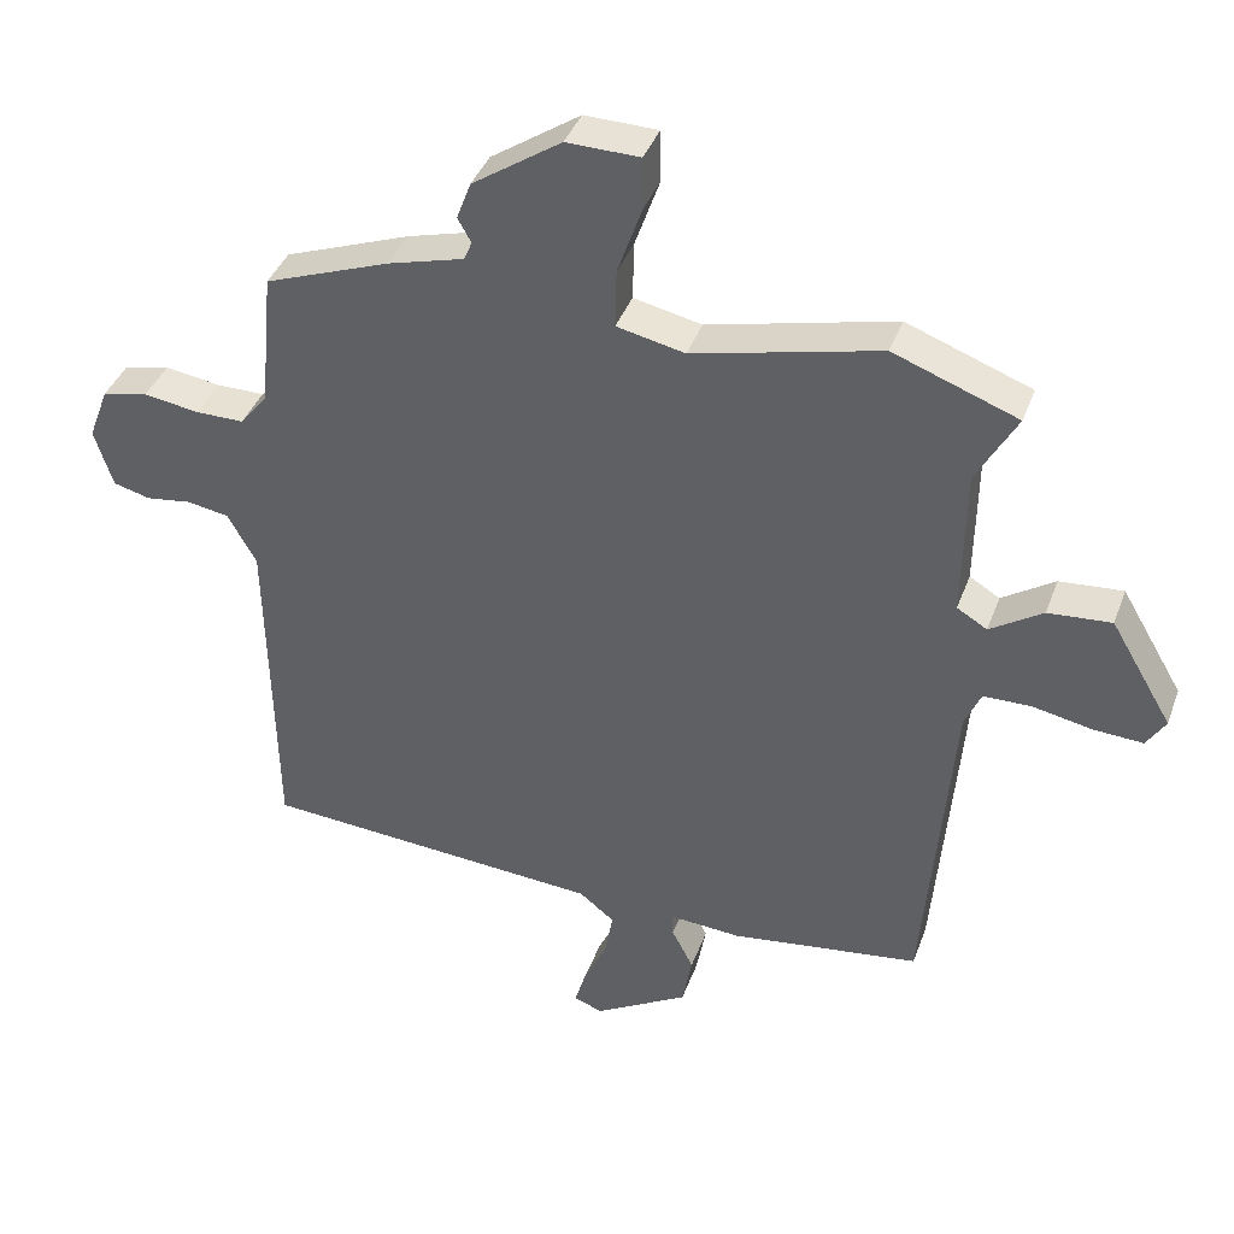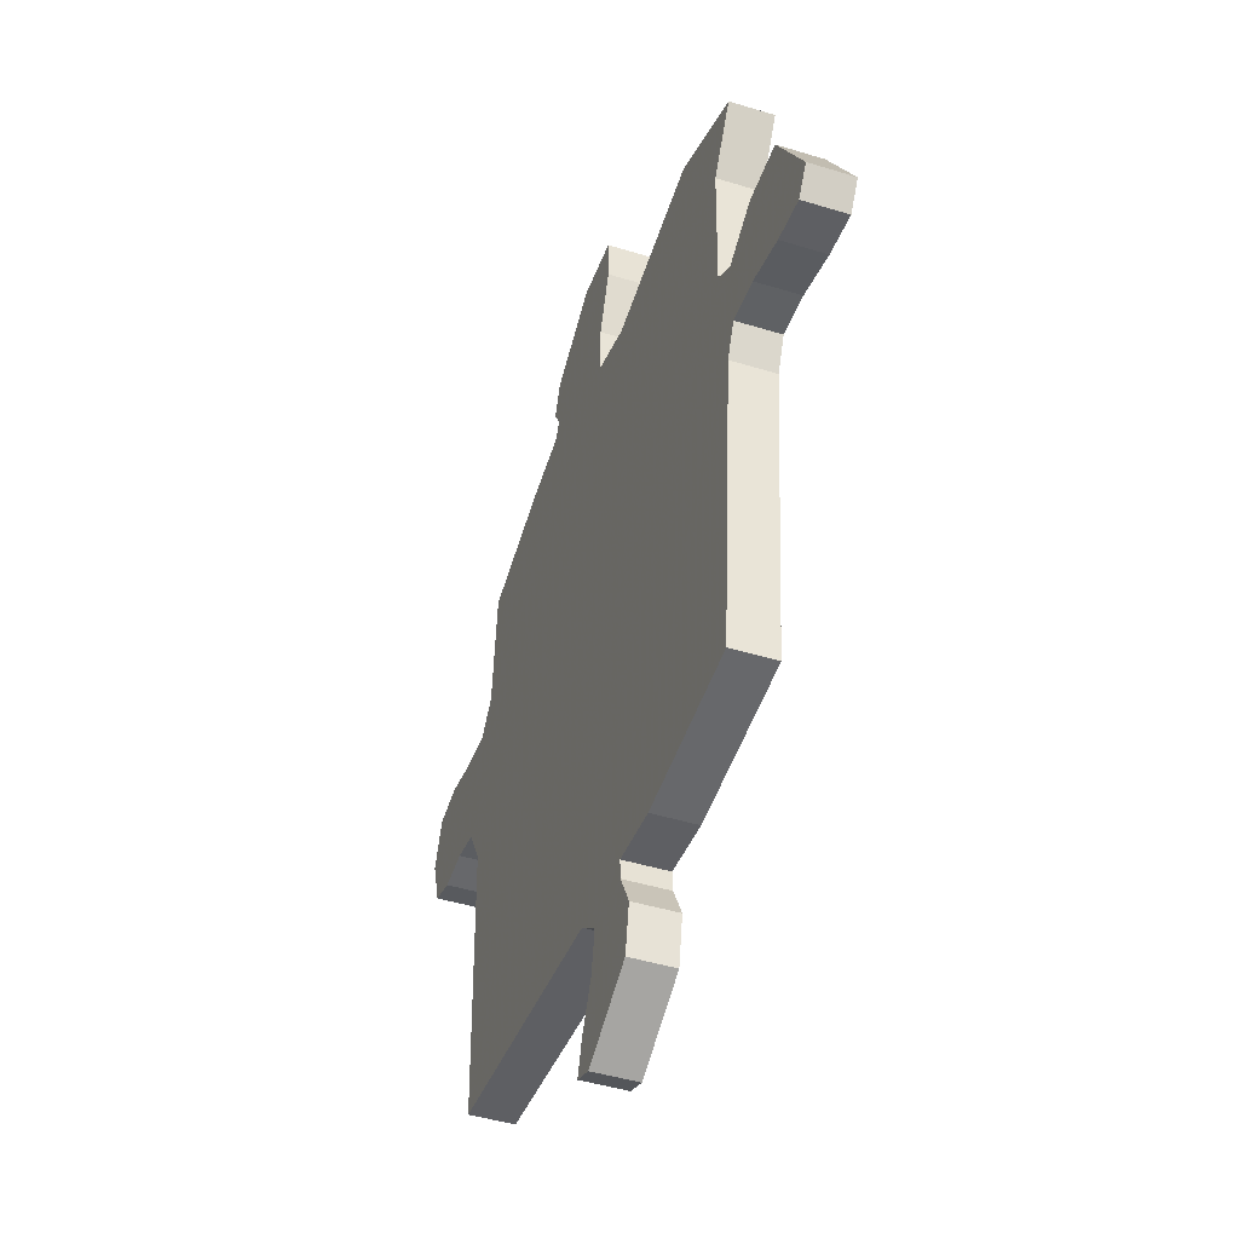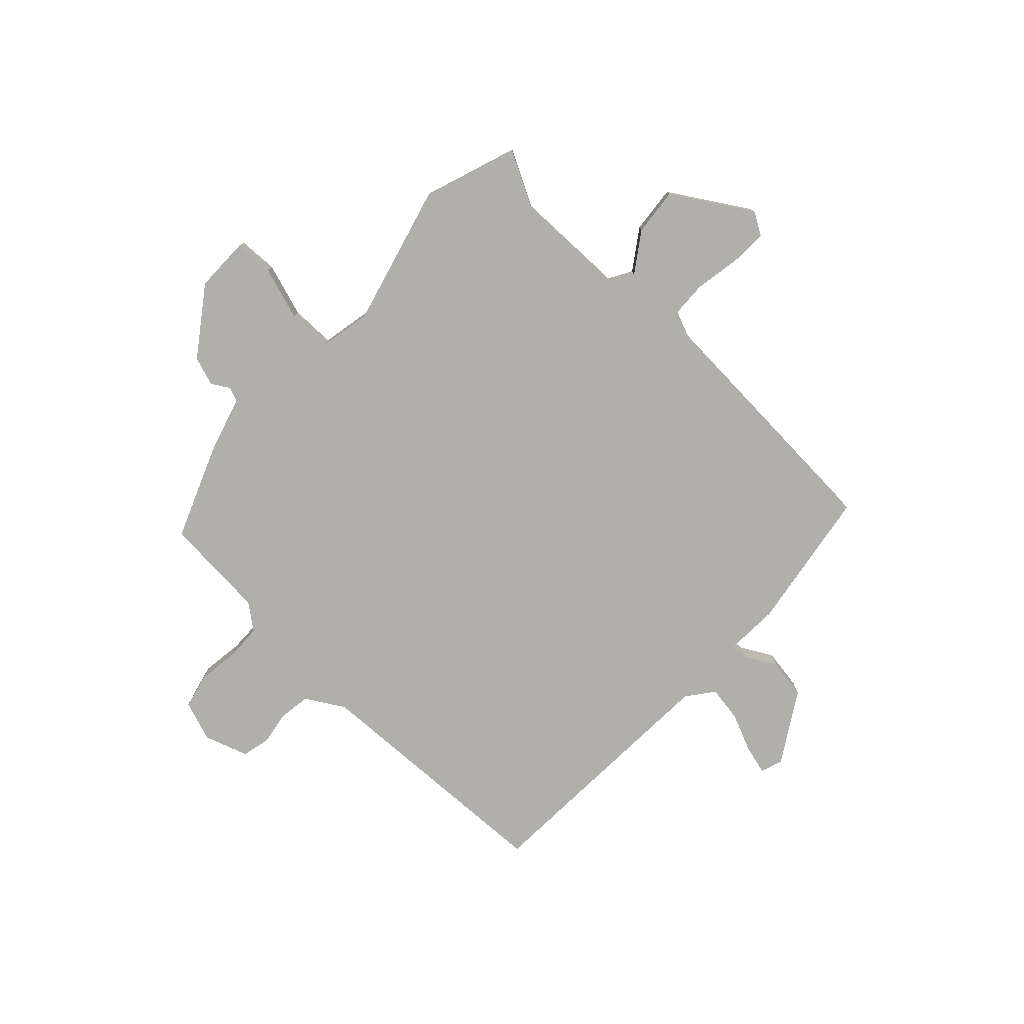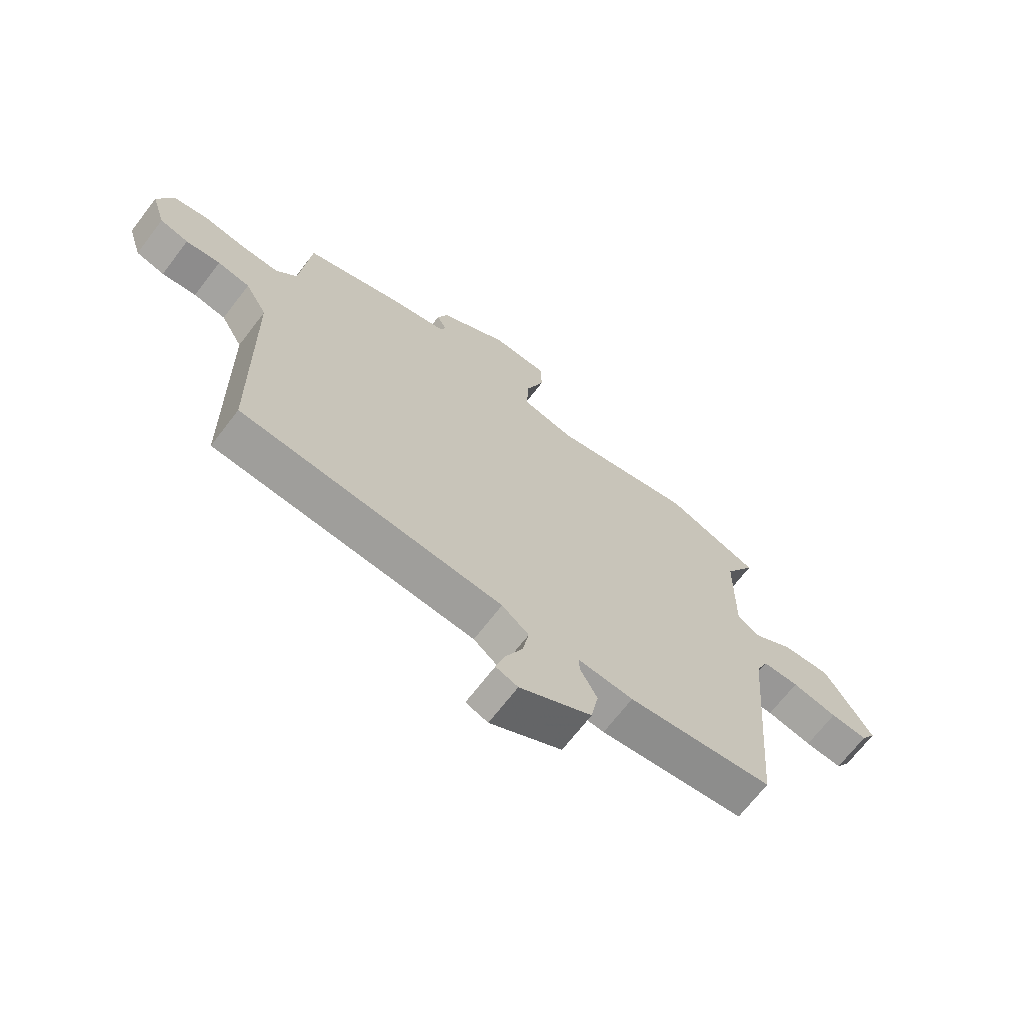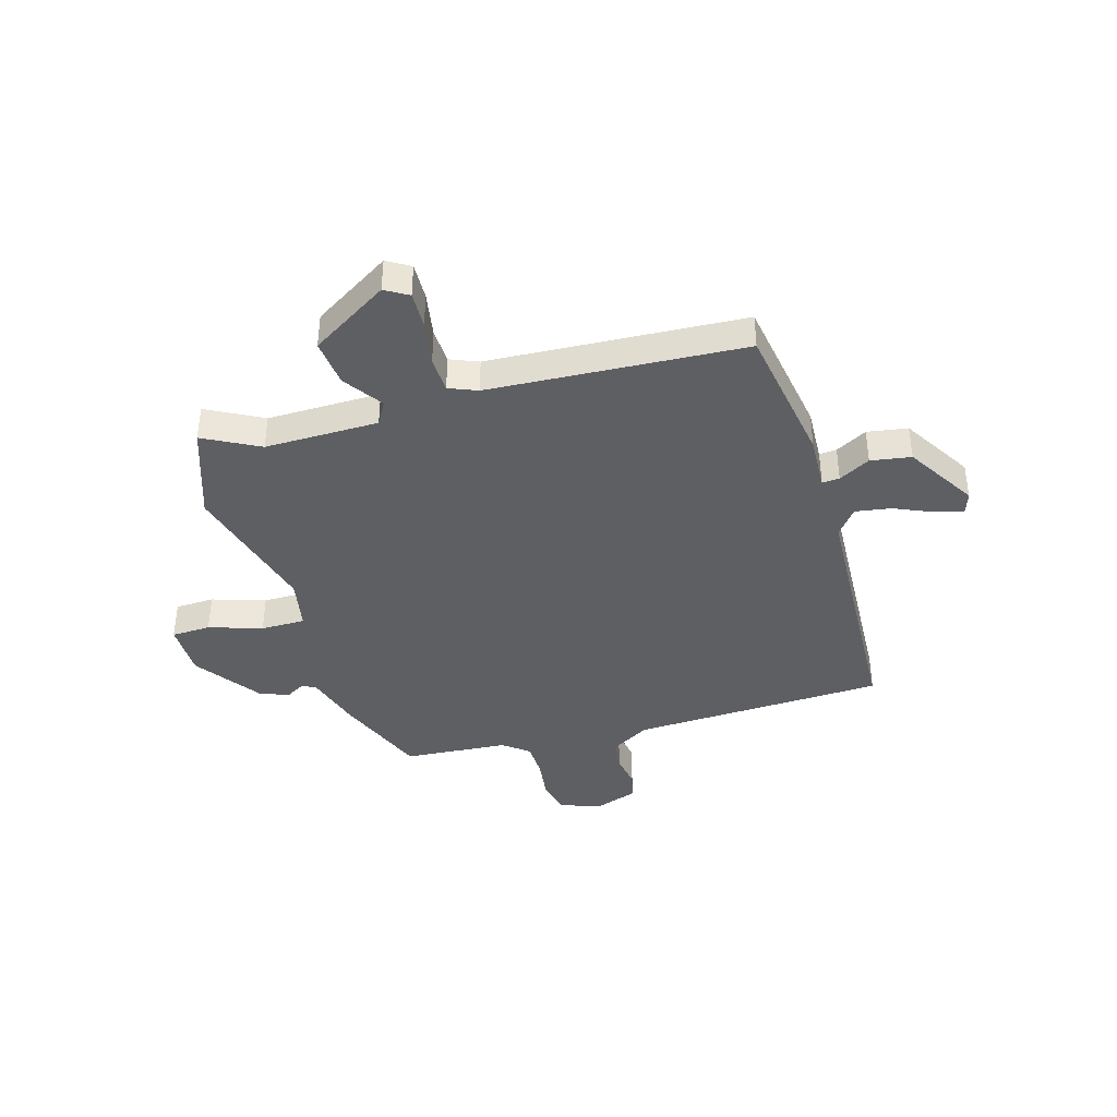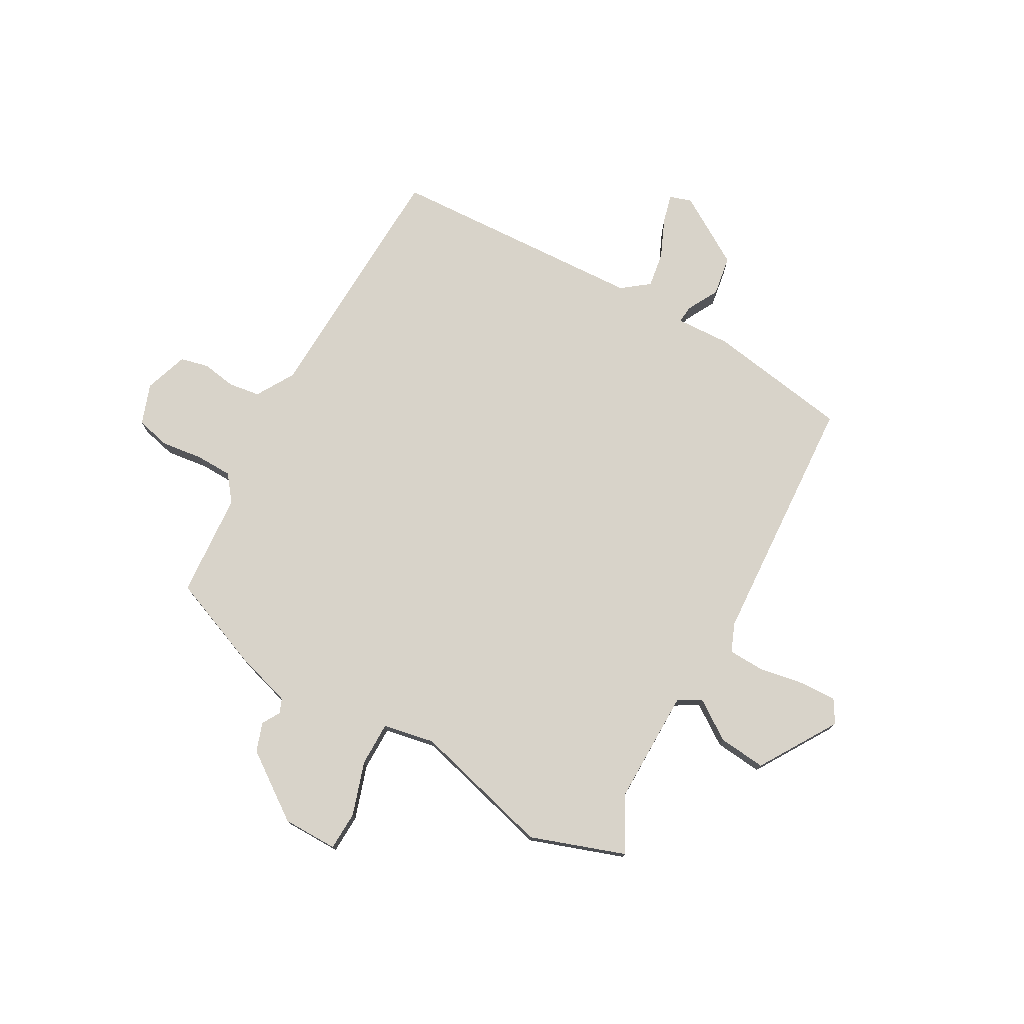
<metadata>
{"format":"obj","ext":"obj","renderer":"f3d","projection":"perspective","resolution":1024,"background":"white","views":[{"elev":39.5,"azim":19.1,"up":"+Z"},{"elev":-44.8,"azim":70.3,"up":"+Z"},{"elev":-78.0,"azim":48.0,"up":"+Y"},{"elev":-68.8,"azim":-37.5,"up":"+Z"},{"elev":-39.8,"azim":107.6,"up":"+Y"},{"elev":76.0,"azim":30.5,"up":"+Y"}]}
</metadata>
<code>
v 0.466 0.07 -0.51
v 0.196 0.07 -0.547
v 0.093 0.07 -0.54
v 0.095 0.07 -0.573
v 0.126 0.07 -0.633
v 0.112 0.07 -0.709
v -0.022 0.07 -0.787
v -0.063 0.07 -0.772
v -0.047 0.07 -0.717
v -0.014 0.07 -0.646
v -0.002 0.07 -0.579
v -0.052 0.07 -0.539
v -0.539 0.07 -0.504
v -0.547 0.07 -0.024
v -0.588 0.07 0.049
v -0.648 0.07 0.059
v -0.712 0.07 0.05
v -0.765 0.07 0.064
v -0.791 0.07 0.147
v -0.762 0.07 0.223
v -0.697 0.07 0.237
v -0.618 0.07 0.225
v -0.549 0.07 0.225
v -0.51 0.07 0.273
v -0.491 0.07 0.47
v -0.313 0.07 0.536
v -0.204 0.07 0.566
v -0.193 0.07 0.593
v -0.212 0.07 0.627
v -0.192 0.07 0.681
v -0.065 0.07 0.767
v 0.039 0.07 0.765
v 0.04 0.07 0.691
v 0.005 0.07 0.591
v 0.003 0.07 0.507
v 0.1 0.07 0.486
v 0.366 0.07 0.55
v 0.543 0.07 0.484
v 0.485 0.07 0.38
v 0.482 0.07 0.165
v 0.525 0.07 0.139
v 0.6 0.07 0.188
v 0.69 0.07 0.195
v 0.778 0.07 0.046
v 0.751 0.07 0.003
v 0.681 0.07 0.007
v 0.596 0.07 0.024
v 0.528 0.07 0.023
v 0.505 0.07 -0.03
v 0.466 0 -0.51
v 0.196 0 -0.547
v 0.093 0 -0.54
v 0.095 0 -0.573
v 0.126 0 -0.633
v 0.112 0 -0.709
v -0.022 0 -0.787
v -0.063 0 -0.772
v -0.047 0 -0.717
v -0.014 0 -0.646
v -0.002 0 -0.579
v -0.052 0 -0.539
v -0.539 0 -0.504
v -0.547 0 -0.024
v -0.588 0 0.049
v -0.648 0 0.059
v -0.712 0 0.05
v -0.765 0 0.064
v -0.791 0 0.147
v -0.762 0 0.223
v -0.697 0 0.237
v -0.618 0 0.225
v -0.549 0 0.225
v -0.51 0 0.273
v -0.491 0 0.47
v -0.313 0 0.536
v -0.204 0 0.566
v -0.193 0 0.593
v -0.212 0 0.627
v -0.192 0 0.681
v -0.065 0 0.767
v 0.039 0 0.765
v 0.04 0 0.691
v 0.005 0 0.591
v 0.003 0 0.507
v 0.1 0 0.486
v 0.366 0 0.55
v 0.543 0 0.484
v 0.485 0 0.38
v 0.482 0 0.165
v 0.525 0 0.139
v 0.6 0 0.188
v 0.69 0 0.195
v 0.778 0 0.046
v 0.751 0 0.003
v 0.681 0 0.007
v 0.596 0 0.024
v 0.528 0 0.023
v 0.505 0 -0.03
f 44 45 46 47
f 44 47 48
f 41 42 43 44
f 41 44 48
f 40 41 48 49
f 36 37 38 39
f 35 36 39 40
f 31 32 33 34
f 31 34 35
f 28 29 30 31
f 27 28 31 35
f 24 25 26 27
f 23 24 27 35
f 19 20 21 22
f 19 22 23
f 16 17 18 19
f 15 16 19 23
f 14 15 23 35
f 12 13 14 35
f 7 8 9 10
f 7 10 11
f 4 5 6 7
f 3 4 7 11
f 49 1 2 3
f 12 35 40 49
f 3 11 12 49
f 96 95 94 93
f 97 96 93
f 93 92 91 90
f 97 93 90
f 98 97 90 89
f 88 87 86 85
f 89 88 85 84
f 83 82 81 80
f 84 83 80
f 80 79 78 77
f 84 80 77 76
f 76 75 74 73
f 84 76 73 72
f 71 70 69 68
f 72 71 68
f 68 67 66 65
f 72 68 65 64
f 84 72 64 63
f 84 63 62 61
f 59 58 57 56
f 60 59 56
f 56 55 54 53
f 60 56 53 52
f 52 51 50 98
f 98 89 84 61
f 98 61 60 52
f 1 50 51 2
f 2 51 52 3
f 3 52 53 4
f 4 53 54 5
f 5 54 55 6
f 6 55 56 7
f 7 56 57 8
f 8 57 58 9
f 9 58 59 10
f 10 59 60 11
f 11 60 61 12
f 12 61 62 13
f 13 62 63 14
f 14 63 64 15
f 15 64 65 16
f 16 65 66 17
f 17 66 67 18
f 18 67 68 19
f 19 68 69 20
f 20 69 70 21
f 21 70 71 22
f 22 71 72 23
f 23 72 73 24
f 24 73 74 25
f 25 74 75 26
f 26 75 76 27
f 27 76 77 28
f 28 77 78 29
f 29 78 79 30
f 30 79 80 31
f 31 80 81 32
f 32 81 82 33
f 33 82 83 34
f 34 83 84 35
f 35 84 85 36
f 36 85 86 37
f 37 86 87 38
f 38 87 88 39
f 39 88 89 40
f 40 89 90 41
f 41 90 91 42
f 42 91 92 43
f 43 92 93 44
f 44 93 94 45
f 45 94 95 46
f 46 95 96 47
f 47 96 97 48
f 48 97 98 49
f 49 98 50 1

</code>
